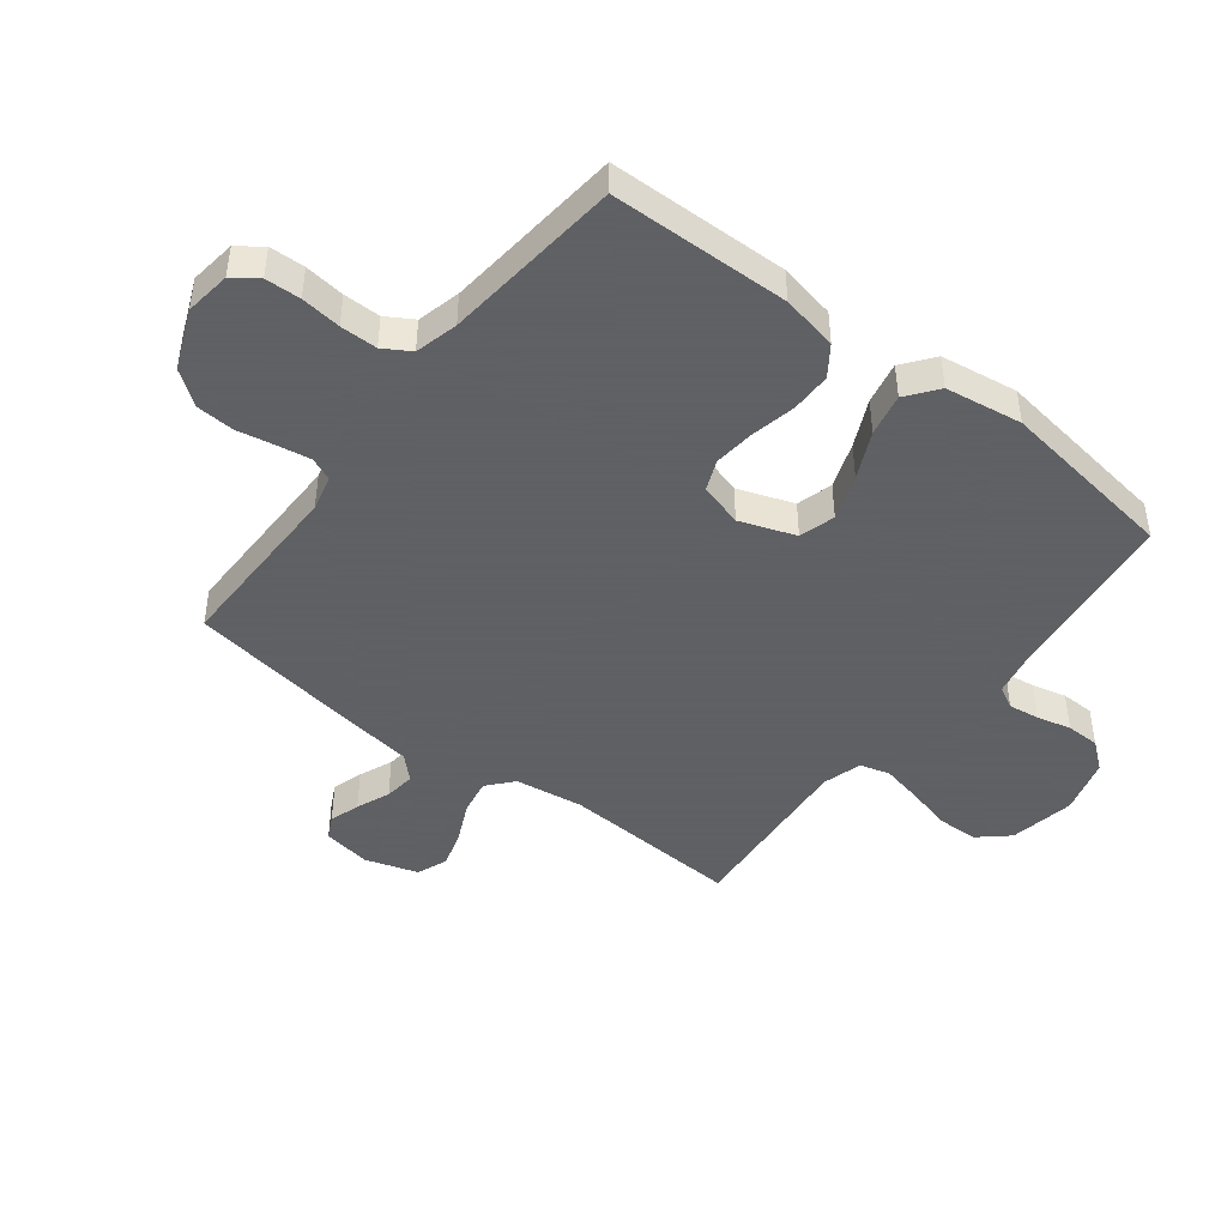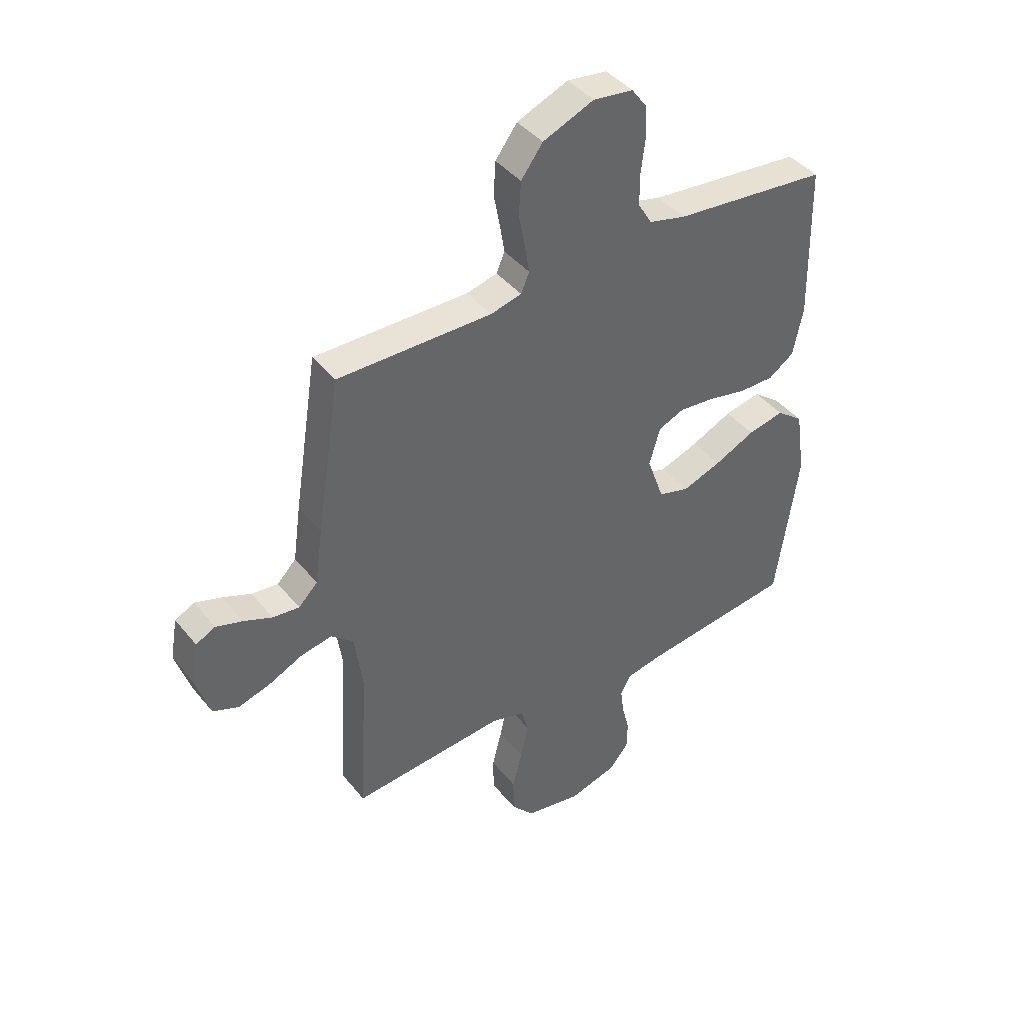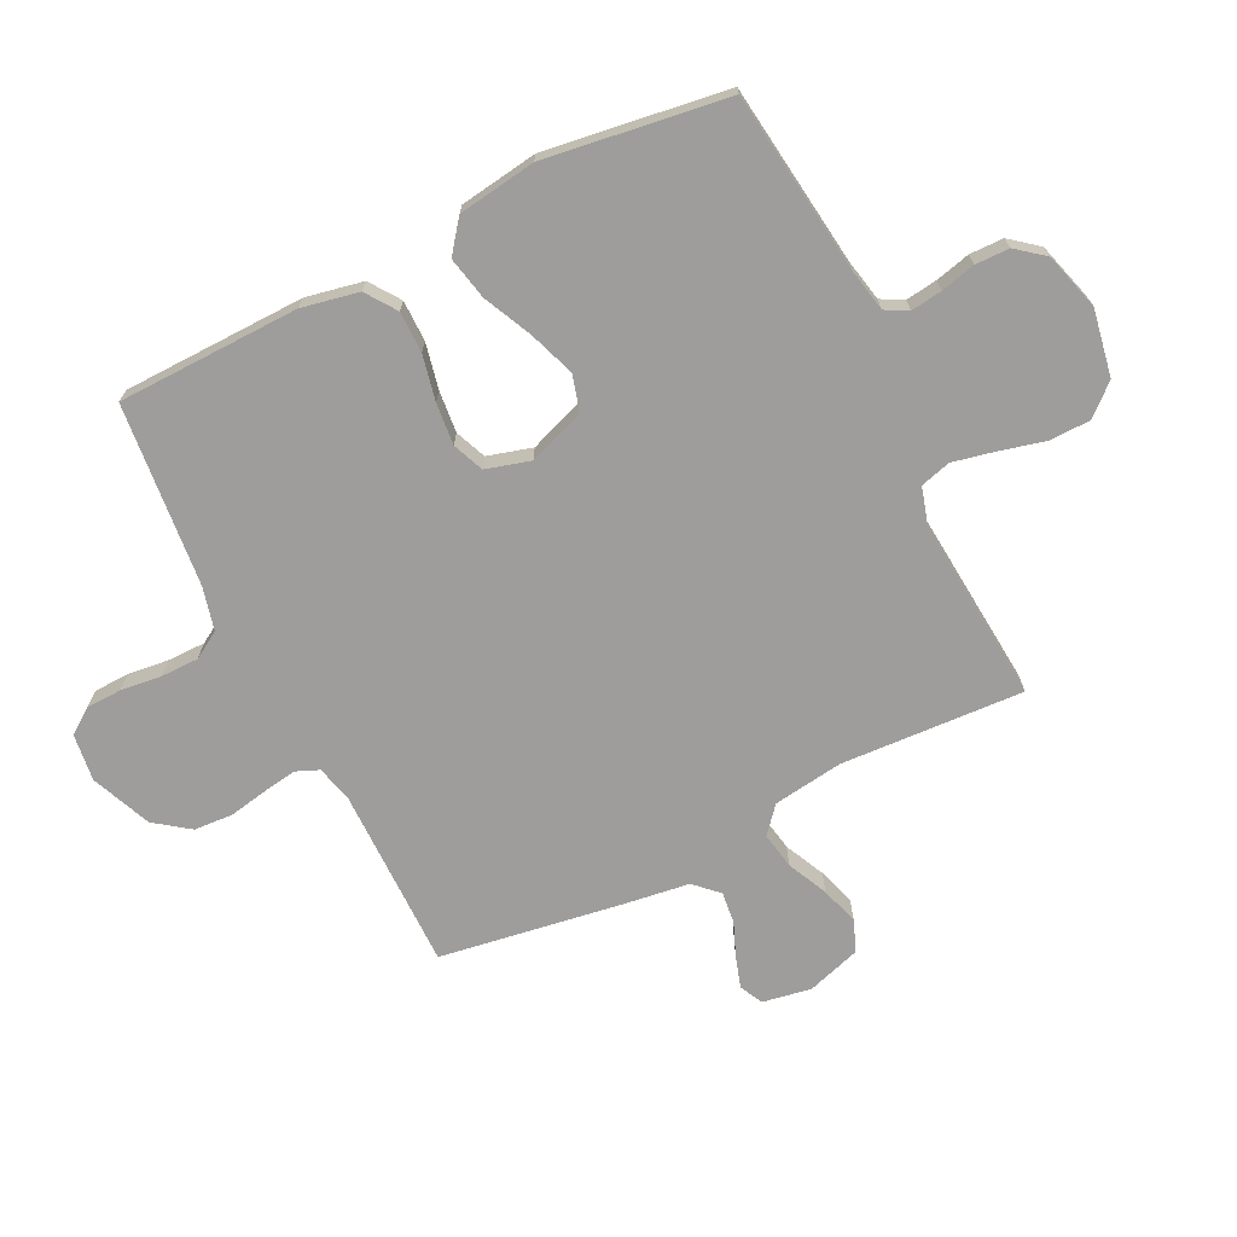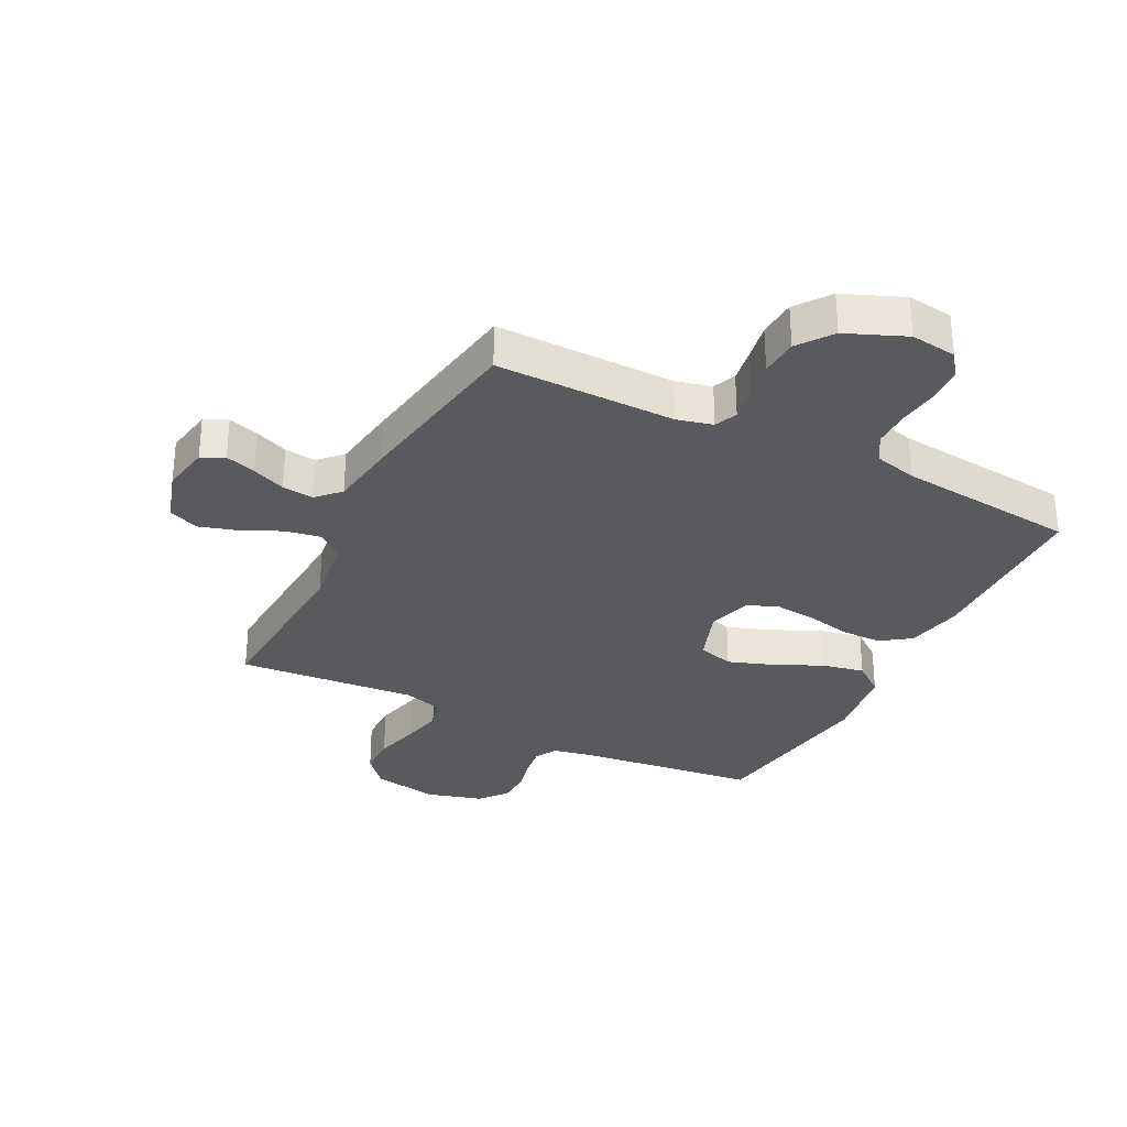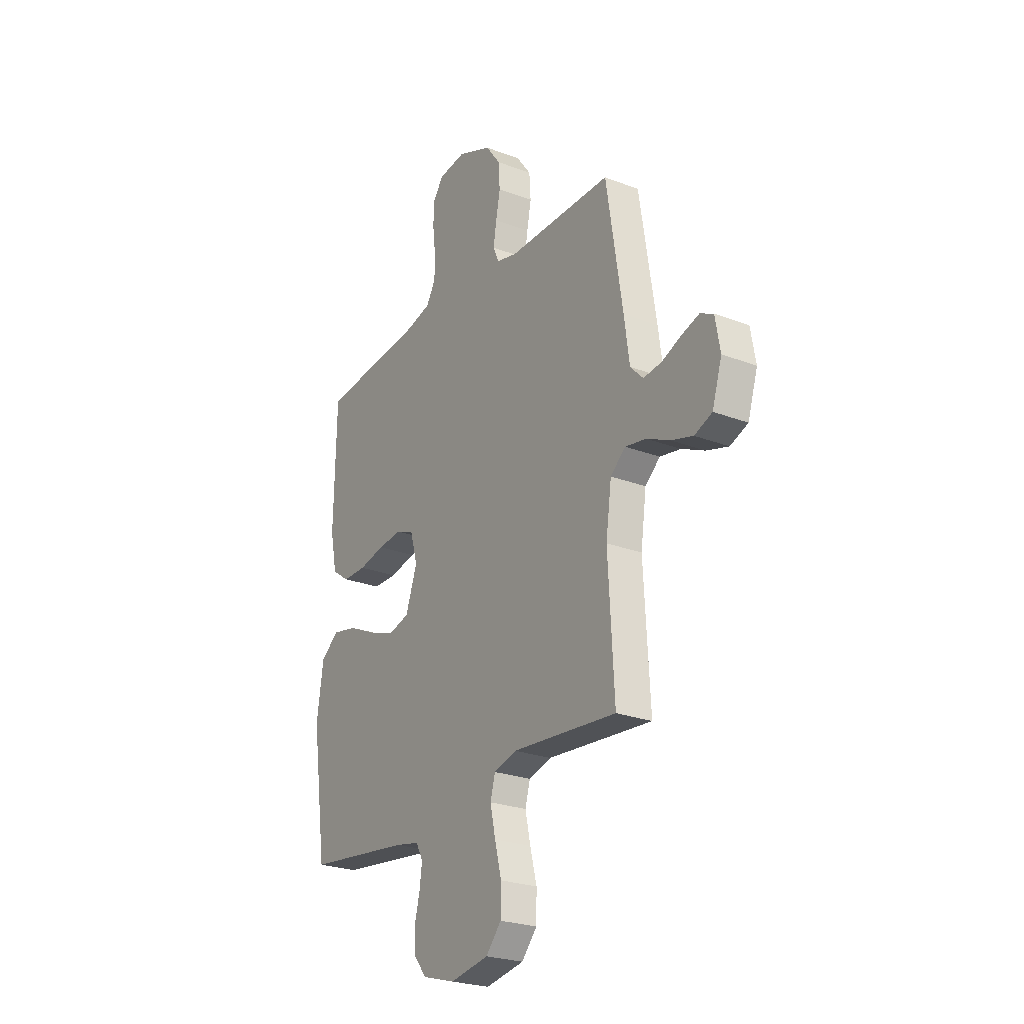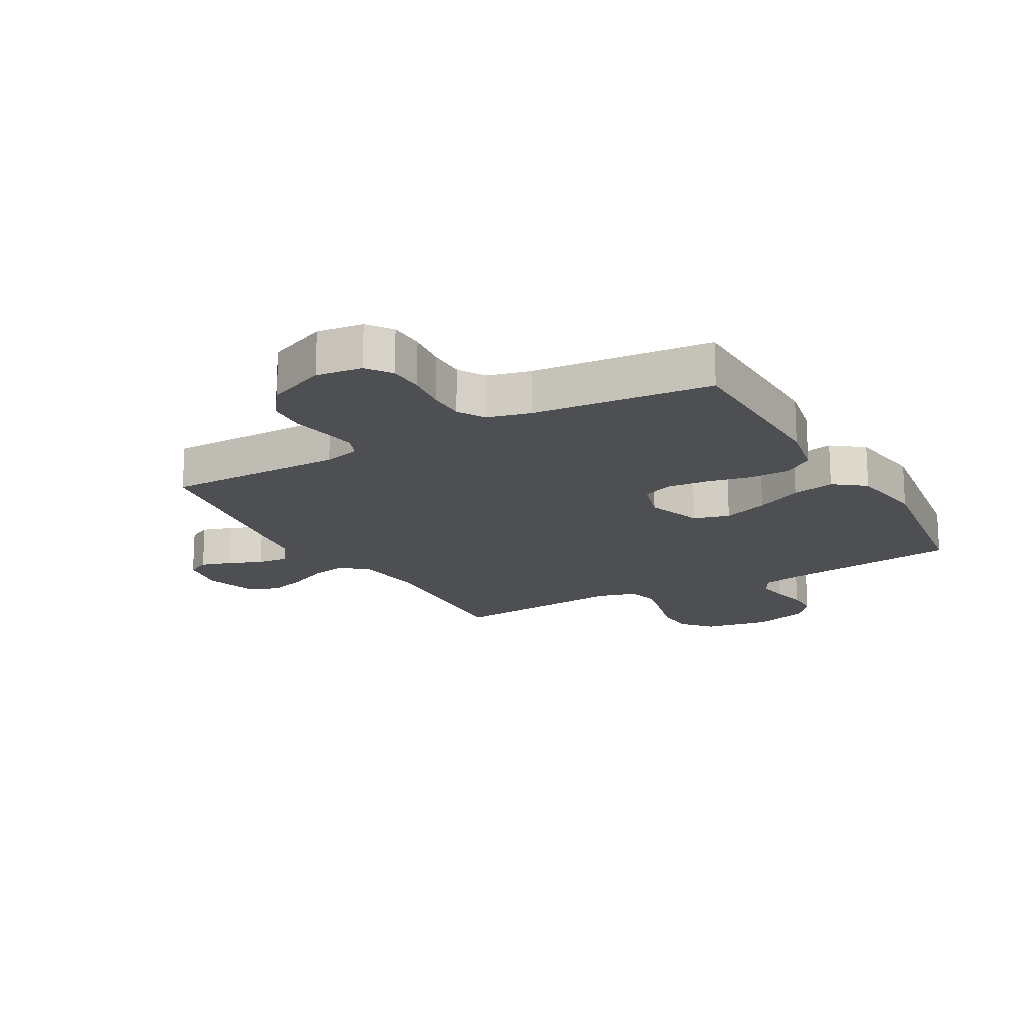
<metadata>
{"format":"obj","ext":"obj","renderer":"f3d","projection":"perspective","resolution":1024,"background":"white","views":[{"elev":-45.3,"azim":52.3,"up":"+Y"},{"elev":41.9,"azim":-35.4,"up":"+Z"},{"elev":-70.5,"azim":116.4,"up":"+Y"},{"elev":-31.2,"azim":-27.0,"up":"+Y"},{"elev":-24.9,"azim":-121.9,"up":"+Z"},{"elev":-17.5,"azim":29.5,"up":"+Y"}]}
</metadata>
<code>
v 0.5 0.07 0.5
v 0.506 0.07 0.2
v 0.487 0.07 0.106
v 0.437 0.07 0.071
v 0.369 0.07 0.071
v 0.294 0.07 0.087
v 0.225 0.07 0.094
v 0.174 0.07 0.073
v 0.153 0.07 0
v 0.186 0.07 -0.093
v 0.246 0.07 -0.11
v 0.322 0.07 -0.083
v 0.401 0.07 -0.046
v 0.472 0.07 -0.031
v 0.524 0.07 -0.071
v 0.543 0.07 -0.2
v 0.5 0.07 -0.5
v 0.2 0.07 -0.537
v 0.131 0.07 -0.551
v 0.111 0.07 -0.588
v 0.118 0.07 -0.64
v 0.132 0.07 -0.697
v 0.131 0.07 -0.753
v 0.094 0.07 -0.799
v 0 0.07 -0.826
v -0.11 0.07 -0.806
v -0.154 0.07 -0.756
v -0.155 0.07 -0.688
v -0.136 0.07 -0.613
v -0.121 0.07 -0.544
v -0.135 0.07 -0.494
v -0.2 0.07 -0.475
v -0.5 0.07 -0.5
v -0.483 0.07 -0.2
v -0.499 0.07 -0.085
v -0.542 0.07 -0.048
v -0.602 0.07 -0.059
v -0.668 0.07 -0.09
v -0.731 0.07 -0.109
v -0.782 0.07 -0.089
v -0.81 0.07 0
v -0.796 0.07 0.08
v -0.758 0.07 0.099
v -0.707 0.07 0.083
v -0.651 0.07 0.06
v -0.599 0.07 0.054
v -0.562 0.07 0.092
v -0.547 0.07 0.2
v -0.5 0.07 0.5
v -0.2 0.07 0.498
v -0.14 0.07 0.513
v -0.124 0.07 0.551
v -0.133 0.07 0.607
v -0.145 0.07 0.67
v -0.141 0.07 0.734
v -0.099 0.07 0.791
v 0 0.07 0.832
v 0.077 0.07 0.822
v 0.107 0.07 0.781
v 0.109 0.07 0.722
v 0.101 0.07 0.655
v 0.101 0.07 0.593
v 0.128 0.07 0.548
v 0.2 0.07 0.53
v 0.5 0 0.5
v 0.506 0 0.2
v 0.487 0 0.106
v 0.437 0 0.071
v 0.369 0 0.071
v 0.294 0 0.087
v 0.225 0 0.094
v 0.174 0 0.073
v 0.153 0 0
v 0.186 0 -0.093
v 0.246 0 -0.11
v 0.322 0 -0.083
v 0.401 0 -0.046
v 0.472 0 -0.031
v 0.524 0 -0.071
v 0.543 0 -0.2
v 0.5 0 -0.5
v 0.2 0 -0.537
v 0.131 0 -0.551
v 0.111 0 -0.588
v 0.118 0 -0.64
v 0.132 0 -0.697
v 0.131 0 -0.753
v 0.094 0 -0.799
v 0 0 -0.826
v -0.11 0 -0.806
v -0.154 0 -0.756
v -0.155 0 -0.688
v -0.136 0 -0.613
v -0.121 0 -0.544
v -0.135 0 -0.494
v -0.2 0 -0.475
v -0.5 0 -0.5
v -0.483 0 -0.2
v -0.499 0 -0.085
v -0.542 0 -0.048
v -0.602 0 -0.059
v -0.668 0 -0.09
v -0.731 0 -0.109
v -0.782 0 -0.089
v -0.81 0 0
v -0.796 0 0.08
v -0.758 0 0.099
v -0.707 0 0.083
v -0.651 0 0.06
v -0.599 0 0.054
v -0.562 0 0.092
v -0.547 0 0.2
v -0.5 0 0.5
v -0.2 0 0.498
v -0.14 0 0.513
v -0.124 0 0.551
v -0.133 0 0.607
v -0.145 0 0.67
v -0.141 0 0.734
v -0.099 0 0.791
v 0 0 0.832
v 0.077 0 0.822
v 0.107 0 0.781
v 0.109 0 0.722
v 0.101 0 0.655
v 0.101 0 0.593
v 0.128 0 0.548
v 0.2 0 0.53
f 58 59 60 61
f 58 61 62
f 57 58 62
f 56 57 62
f 53 54 55 56
f 52 53 56 62
f 51 52 62 63
f 47 48 49 50
f 47 50 51 63
f 42 43 44 45
f 40 41 42 45
f 40 45 46
f 37 38 39 40
f 36 37 40 46
f 35 36 46 47
f 32 33 34
f 31 32 34 35
f 26 27 28 29
f 26 29 30
f 25 26 30
f 24 25 30 31
f 21 22 23 24
f 20 21 24 31
f 15 16 17 18
f 15 18 19
f 12 13 14 15
f 11 12 15 19
f 10 11 19 20
f 3 4 5 6
f 3 6 7
f 64 1 2 3
f 64 3 7
f 63 64 7 8
f 47 63 8 9
f 20 31 35 47
f 9 10 20 47
f 125 124 123 122
f 126 125 122
f 126 122 121
f 126 121 120
f 120 119 118 117
f 126 120 117 116
f 127 126 116 115
f 114 113 112 111
f 127 115 114 111
f 109 108 107 106
f 109 106 105 104
f 110 109 104
f 104 103 102 101
f 110 104 101 100
f 111 110 100 99
f 98 97 96
f 99 98 96 95
f 93 92 91 90
f 94 93 90
f 94 90 89
f 95 94 89 88
f 88 87 86 85
f 95 88 85 84
f 82 81 80 79
f 83 82 79
f 79 78 77 76
f 83 79 76 75
f 84 83 75 74
f 70 69 68 67
f 71 70 67
f 67 66 65 128
f 71 67 128
f 72 71 128 127
f 73 72 127 111
f 111 99 95 84
f 111 84 74 73
f 1 65 66 2
f 2 66 67 3
f 3 67 68 4
f 4 68 69 5
f 5 69 70 6
f 6 70 71 7
f 7 71 72 8
f 8 72 73 9
f 9 73 74 10
f 10 74 75 11
f 11 75 76 12
f 12 76 77 13
f 13 77 78 14
f 14 78 79 15
f 15 79 80 16
f 16 80 81 17
f 17 81 82 18
f 18 82 83 19
f 19 83 84 20
f 20 84 85 21
f 21 85 86 22
f 22 86 87 23
f 23 87 88 24
f 24 88 89 25
f 25 89 90 26
f 26 90 91 27
f 27 91 92 28
f 28 92 93 29
f 29 93 94 30
f 30 94 95 31
f 31 95 96 32
f 32 96 97 33
f 33 97 98 34
f 34 98 99 35
f 35 99 100 36
f 36 100 101 37
f 37 101 102 38
f 38 102 103 39
f 39 103 104 40
f 40 104 105 41
f 41 105 106 42
f 42 106 107 43
f 43 107 108 44
f 44 108 109 45
f 45 109 110 46
f 46 110 111 47
f 47 111 112 48
f 48 112 113 49
f 49 113 114 50
f 50 114 115 51
f 51 115 116 52
f 52 116 117 53
f 53 117 118 54
f 54 118 119 55
f 55 119 120 56
f 56 120 121 57
f 57 121 122 58
f 58 122 123 59
f 59 123 124 60
f 60 124 125 61
f 61 125 126 62
f 62 126 127 63
f 63 127 128 64
f 64 128 65 1

</code>
